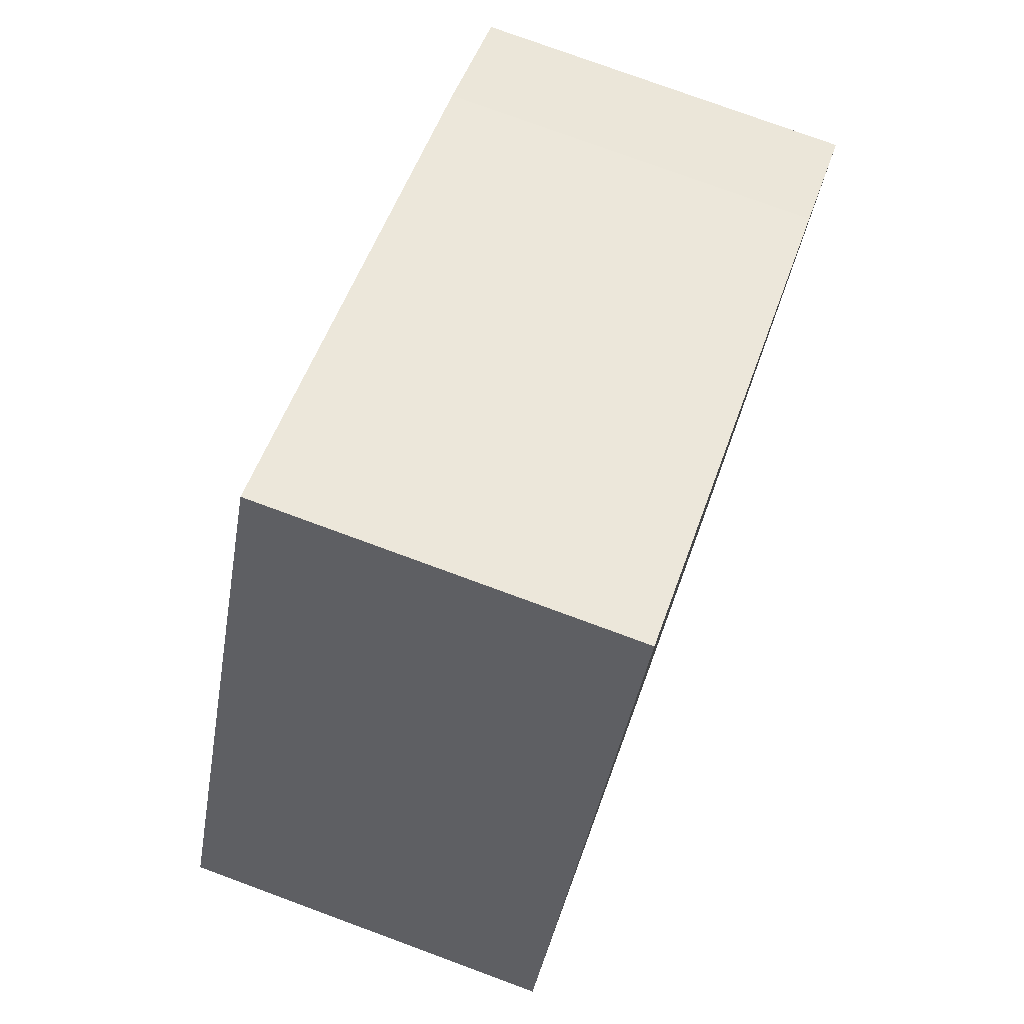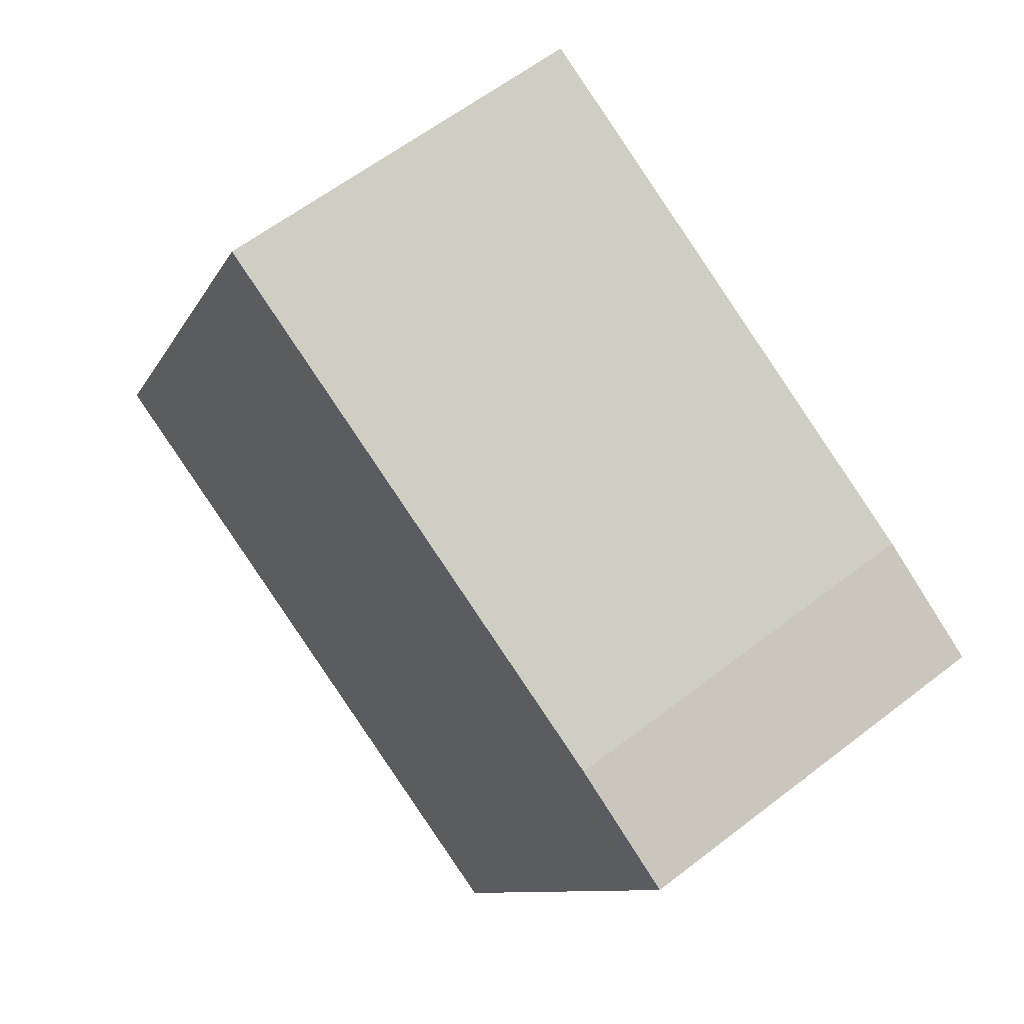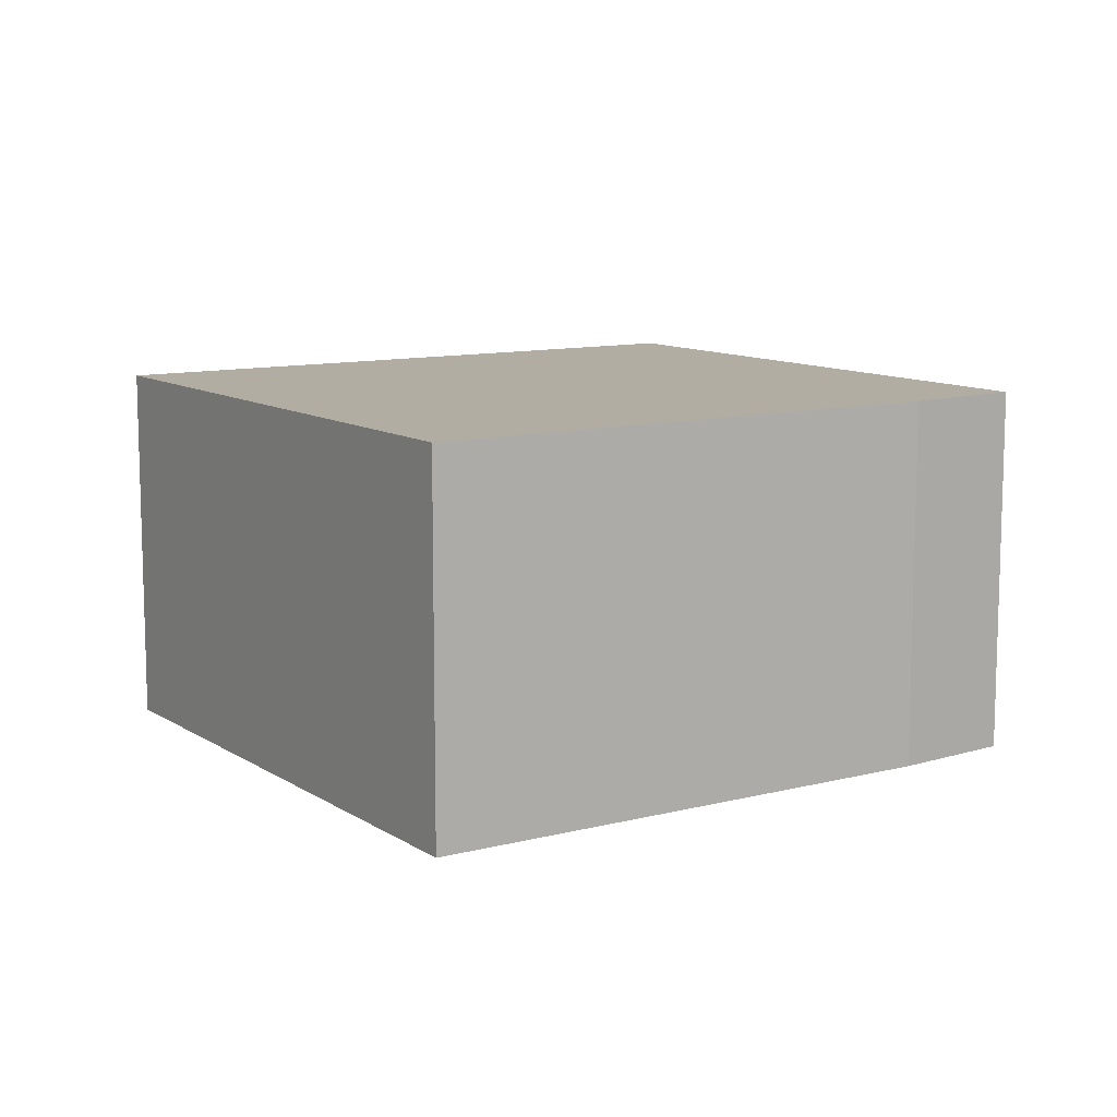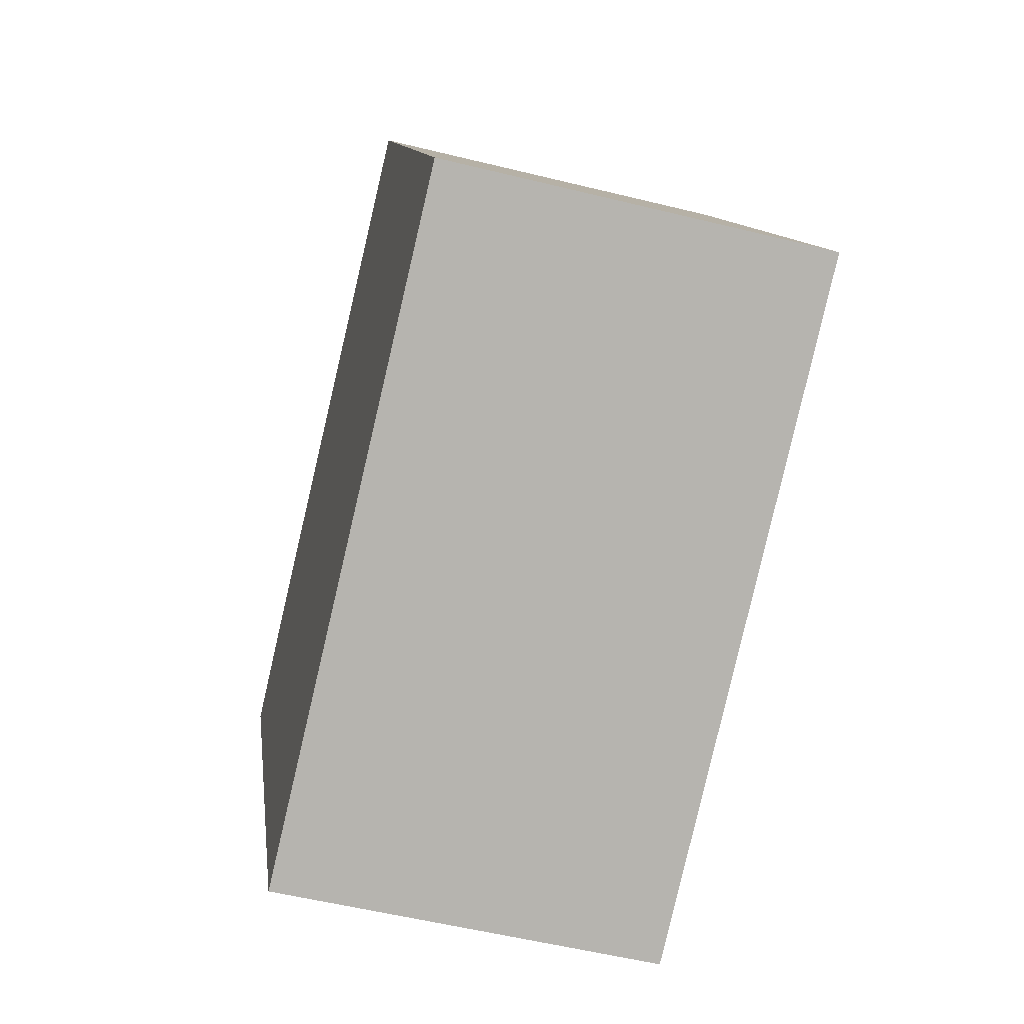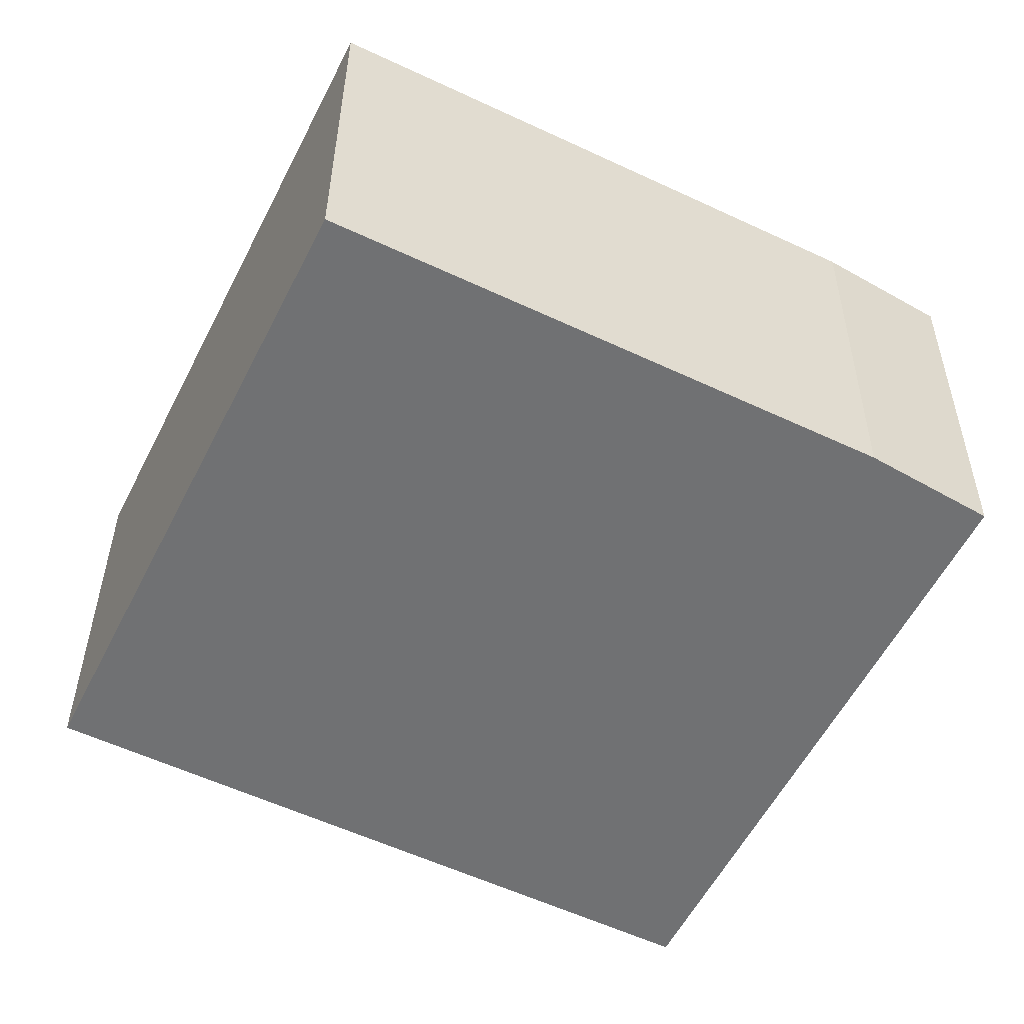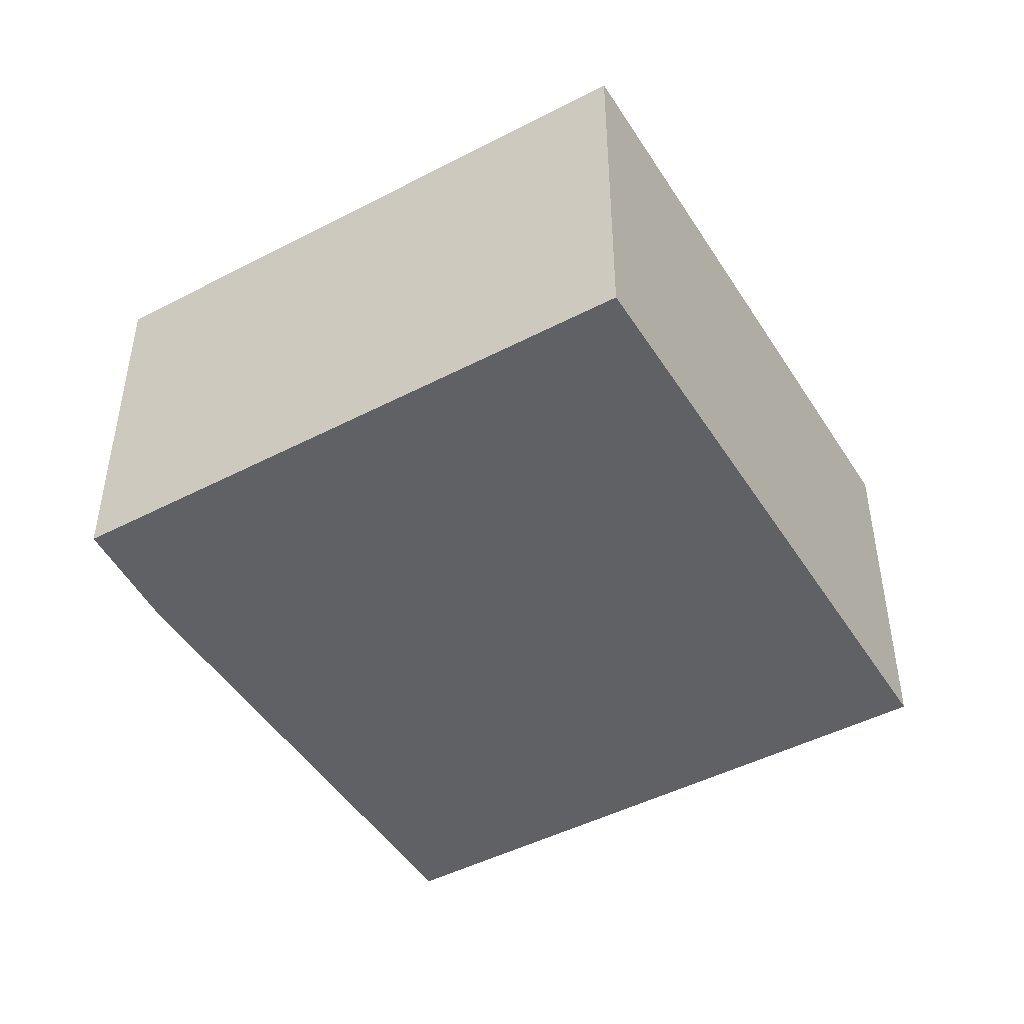
<metadata>
{"format":"obj","ext":"obj","renderer":"f3d","projection":"perspective","resolution":1024,"background":"white","views":[{"elev":77.1,"azim":-69.8,"up":"+Z"},{"elev":59.7,"azim":51.4,"up":"+Z"},{"elev":10.6,"azim":-6.7,"up":"+Y"},{"elev":-54.4,"azim":-104.7,"up":"+Z"},{"elev":34.7,"azim":0.3,"up":"+Z"},{"elev":-46.7,"azim":147.0,"up":"+Y"}]}
</metadata>
<code>
v  0 1.904 1.166e-16
v  4.542 1.904 1.333
v  3.117 1.904 -1.543
v  3.984 1.904 1.668
v  1.448 1.904 2.924
v  4.542 -8.162e-17 1.333
v  3.117 9.448e-17 -1.543
v  0 0 0
v  1.448 -1.79e-16 2.924
v  3.984 -1.021e-16 1.668
g defaultobject
f 1 2 3
f 2 1 4
f 4 1 5
f 6 3 2
f 3 6 7
f 7 1 3
f 1 7 8
f 8 5 1
f 5 8 9
f 10 2 4
f 2 10 6
f 9 4 5
f 4 9 10
f 6 8 7
f 8 6 10
f 8 10 9

</code>
